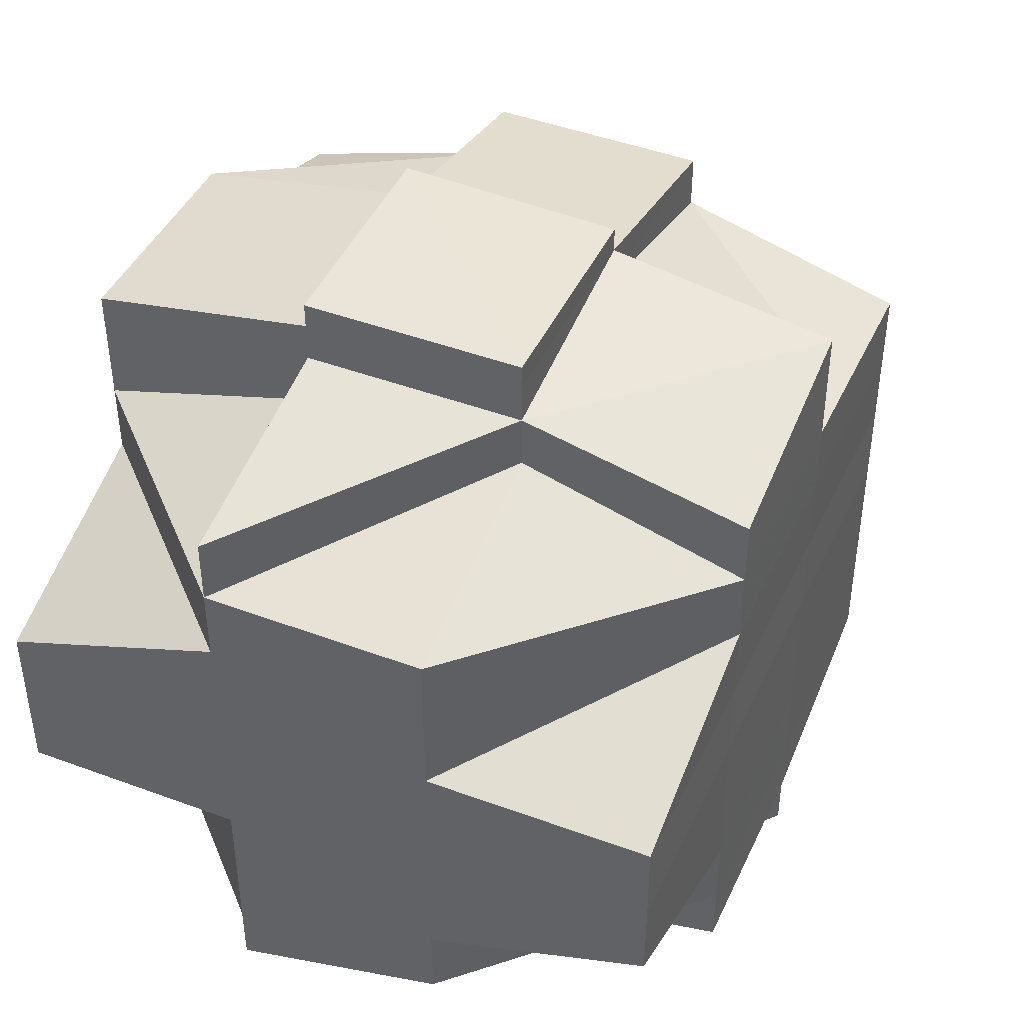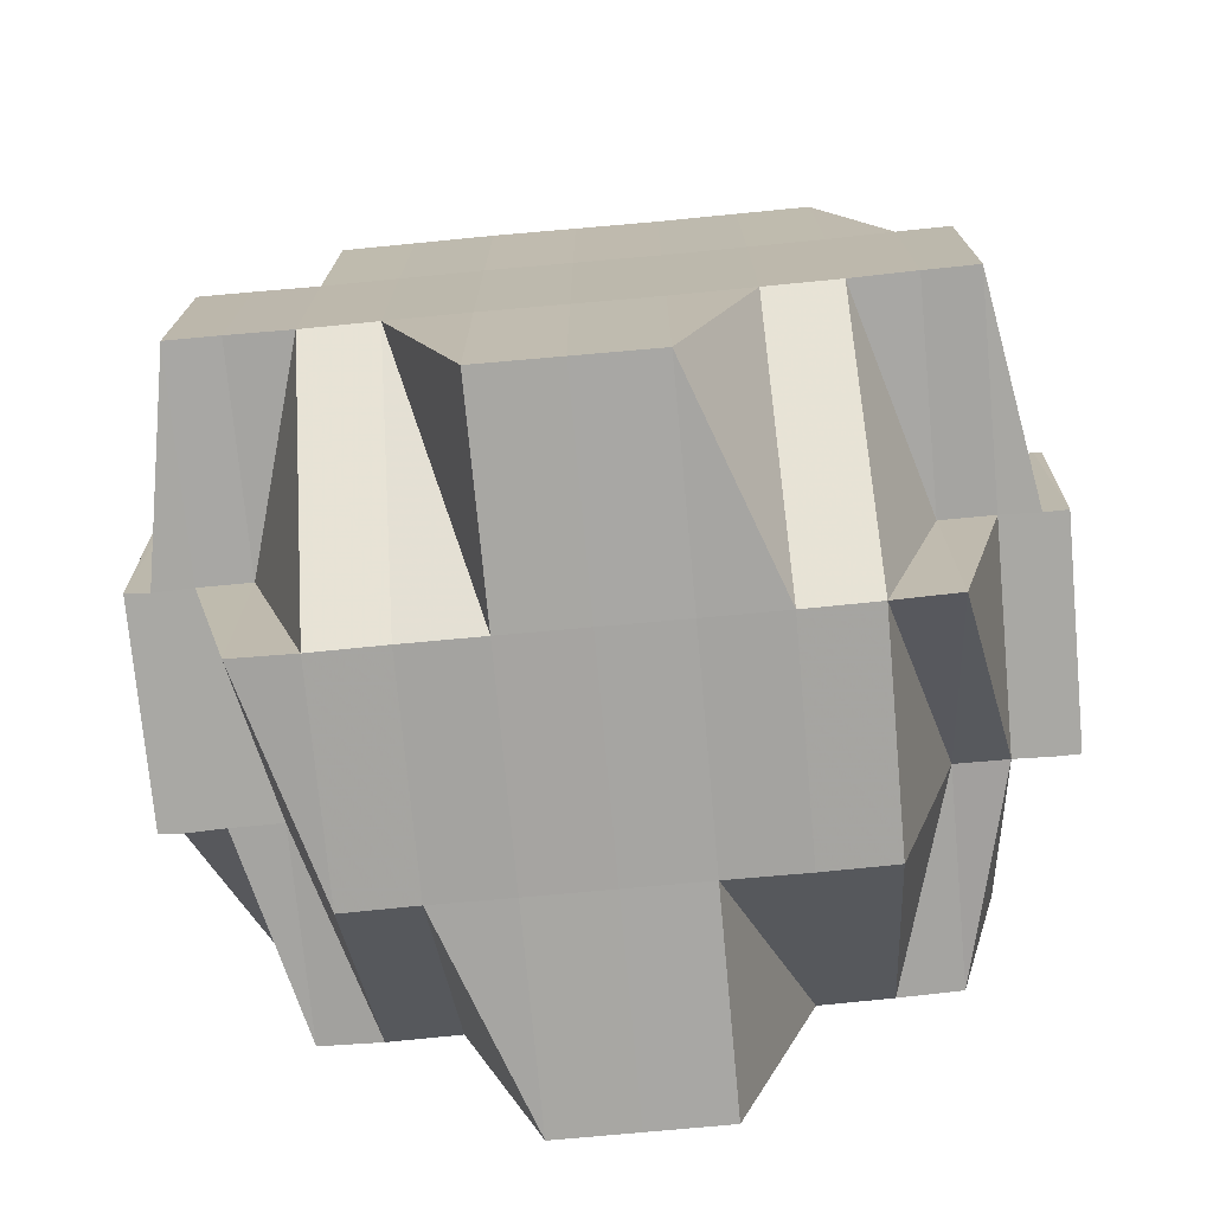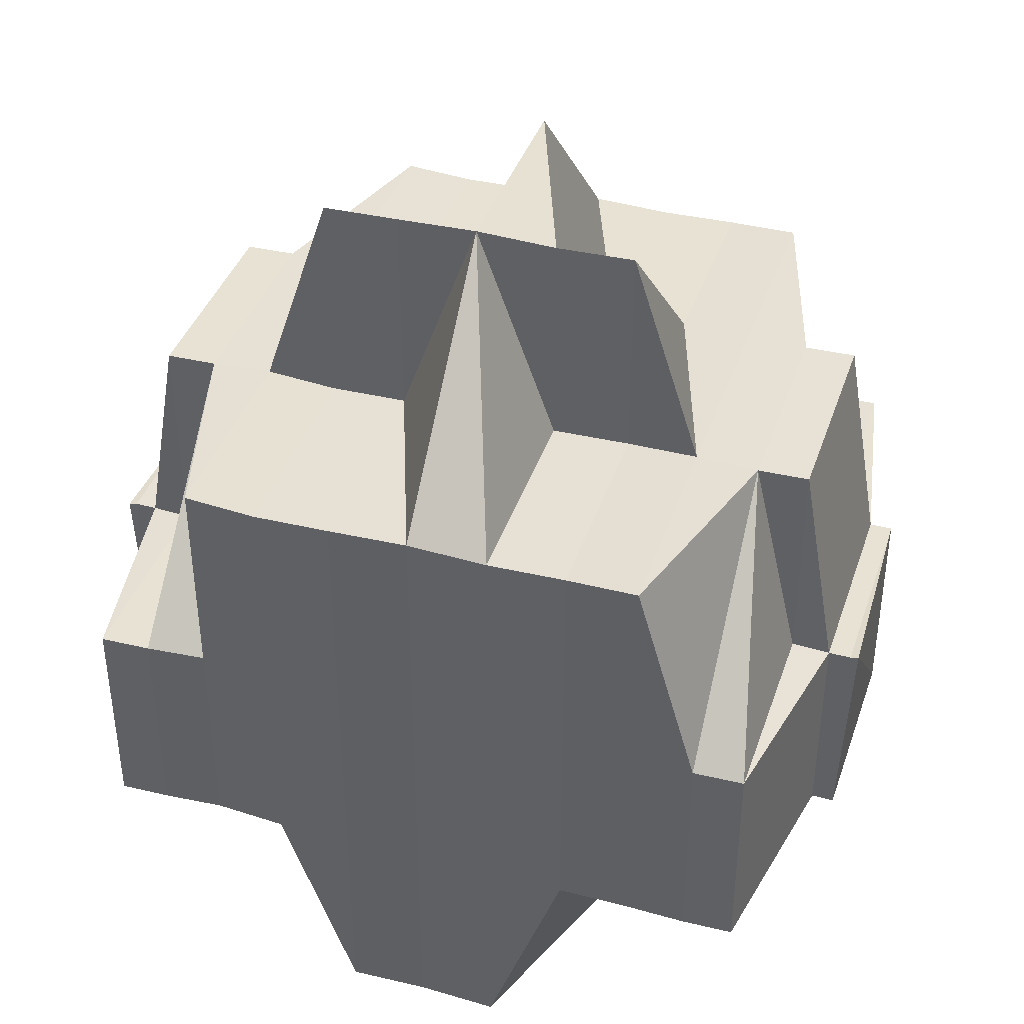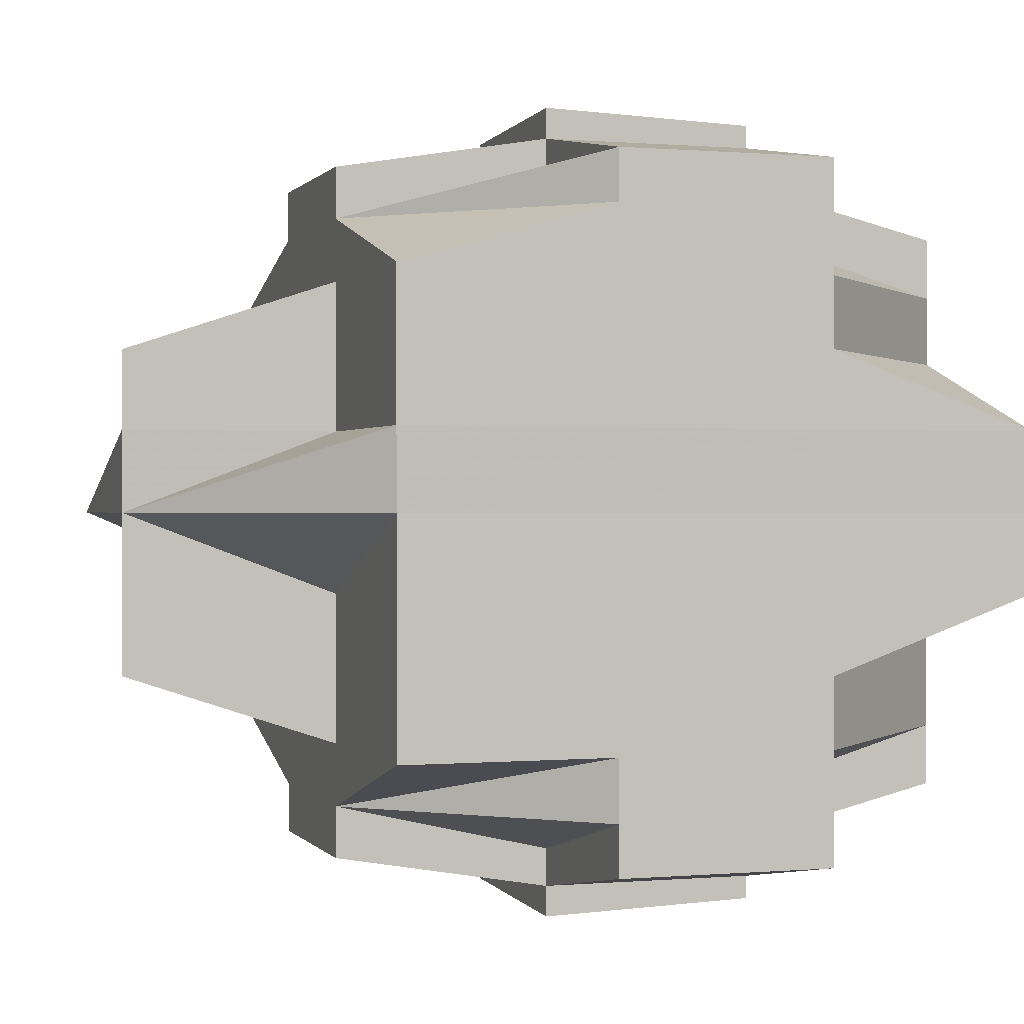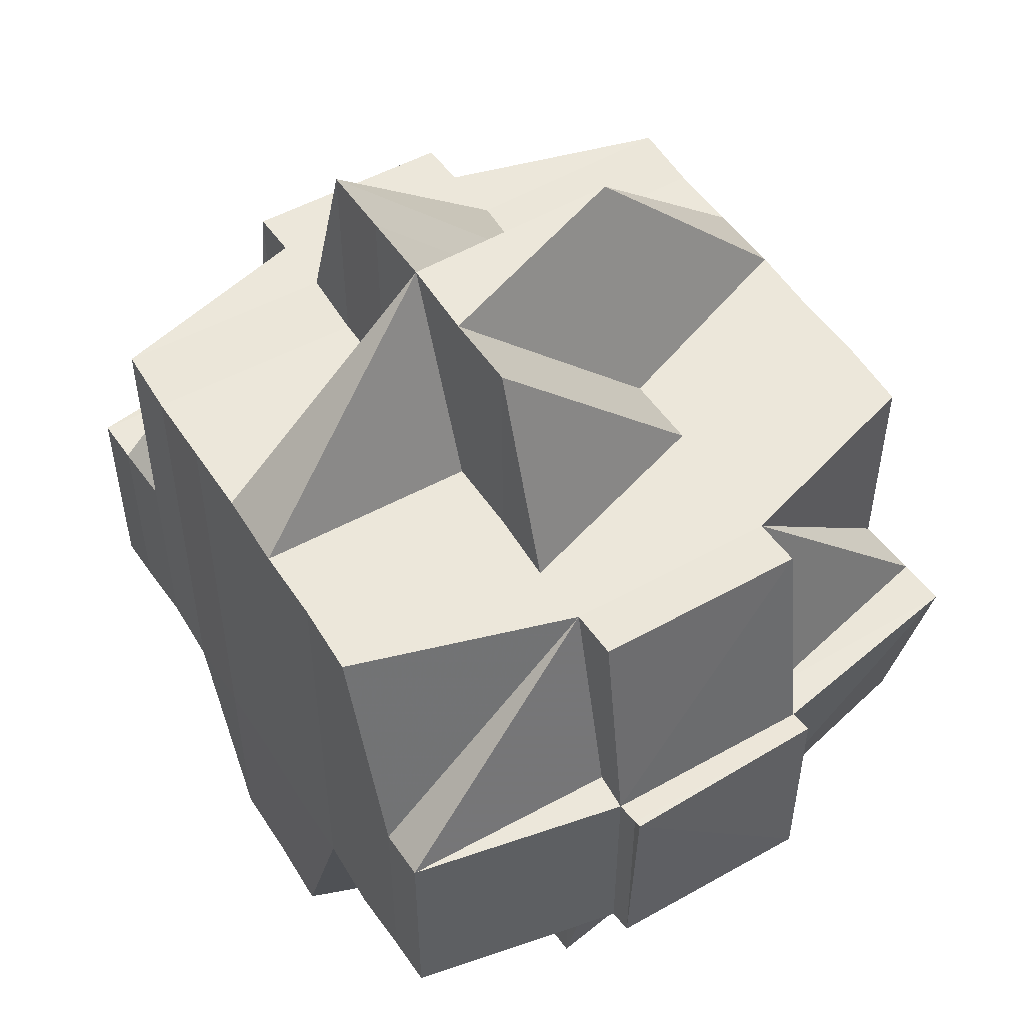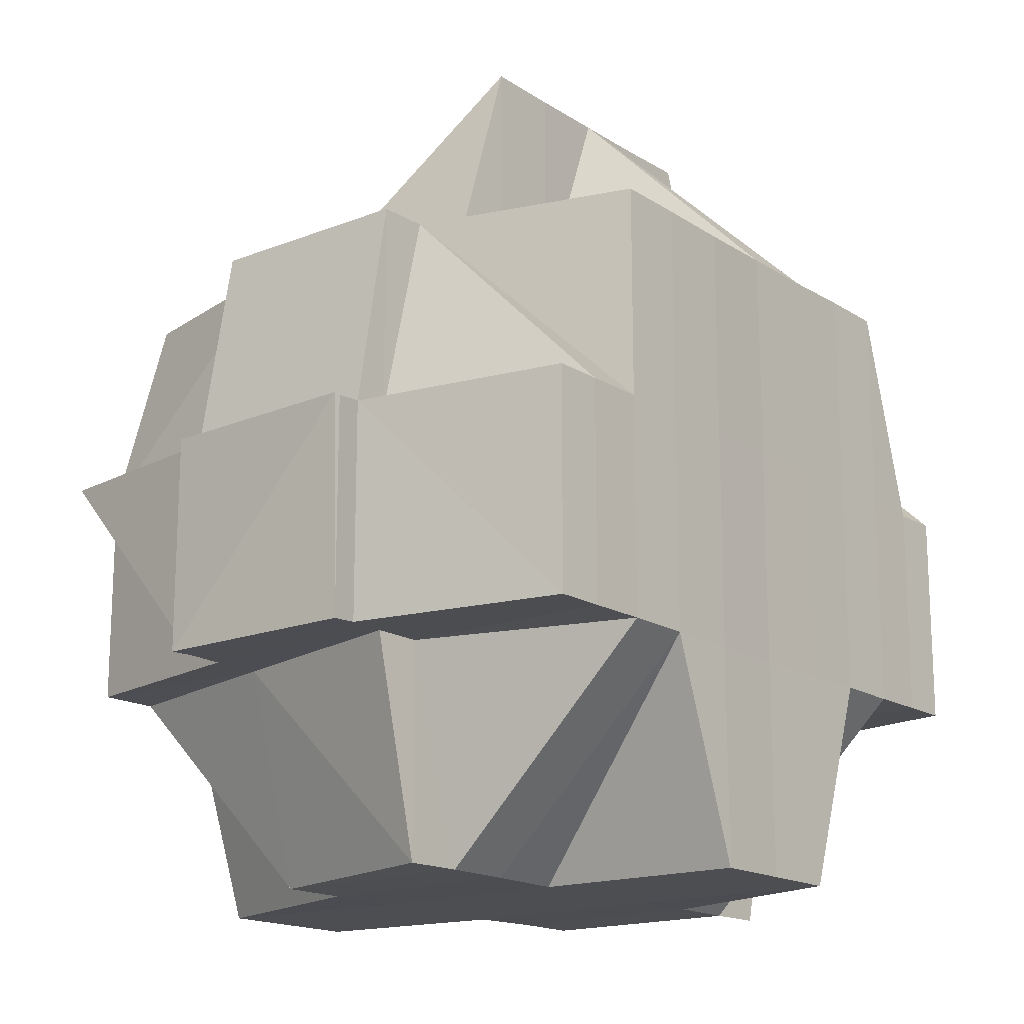
<metadata>
{"format":"obj","ext":"obj","renderer":"f3d","projection":"perspective","resolution":1024,"background":"white","views":[{"elev":43.4,"azim":23.8,"up":"+Z"},{"elev":-73.8,"azim":-84.7,"up":"+Y"},{"elev":39.4,"azim":-72.1,"up":"+Y"},{"elev":0.2,"azim":-108.3,"up":"+Z"},{"elev":51.1,"azim":-31.8,"up":"+Y"},{"elev":-16.6,"azim":-141.7,"up":"+Y"}]}
</metadata>
<code>
o 3340
v 2161 1909 8.81
v 2161 1909 8.81
v 2161 1909 8.81
v 2161 1909 8.811
v 2161 1909 8.811
v 2161 1909 8.81
v 2161 1909 8.81
v 2161 1909 8.81
v 2161 1909 8.81
v 2161 1909 8.811
v 2161 1909 8.811
v 2161 1909 8.81
v 2161 1909 8.81
v 2161 1909 8.81
v 2161 1909 8.811
v 2161 1909 8.811
v 2161 1909 8.81
v 2161 1909 8.811
v 2161 1909 8.81
v 2161 1909 8.813
v 2161 1909 8.811
v 2161 1909 8.81
v 2161 1909 8.81
v 2161 1909 8.81
v 2161 1909 8.81
v 2161 1909 8.81
v 2161 1909 8.811
v 2161 1909 8.811
v 2161 1909 8.81
v 2161 1909 8.813
v 2161 1909 8.813
v 2161 1909 8.813
v 2161 1909 8.811
v 2161 1909 8.813
v 2161 1909 8.811
v 2161 1909 8.815
v 2161 1909 8.815
v 2161 1909 8.815
v 2161 1909 8.818
v 2161 1909 8.815
v 2161 1909 8.818
v 2161 1909 8.815
v 2161 1909 8.813
v 2161 1909 8.815
v 2161 1909 8.818
v 2161 1909 8.815
v 2161 1909 8.813
v 2161 1909 8.818
v 2161 1909 8.818
v 2161 1909 8.815
v 2161 1909 8.818
v 2161 1909 8.821
v 2161 1909 8.821
v 2161 1909 8.818
v 2161 1909 8.821
v 2161 1909 8.825
v 2161 1909 8.818
v 2161 1909 8.821
v 2161 1909 8.825
v 2161 1909 8.818
v 2161 1909 8.821
v 2161 1909 8.818
v 2161 1909 8.815
v 2161 1909 8.815
v 2161 1909 8.813
v 2161 1909 8.815
v 2161 1909 8.815
v 2161 1909 8.818
v 2161 1909 8.815
v 2161 1909 8.813
v 2161 1909 8.813
v 2161 1909 8.815
v 2161 1909 8.815
v 2161 1909 8.813
v 2161 1909 8.813
v 2161 1909 8.811
v 2161 1909 8.813
v 2161 1909 8.813
v 2161 1909 8.813
v 2161 1909 8.815
v 2161 1909 8.818
v 2161 1909 8.818
v 2161 1909 8.815
v 2161 1909 8.818
v 2161 1909 8.815
v 2161 1909 8.818
v 2161 1909 8.821
v 2161 1909 8.825
v 2161 1909 8.821
v 2161 1909 8.815
v 2161 1909 8.813
v 2161 1909 8.829
v 2161 1909 8.825
v 2161 1909 8.818
v 2161 1909 8.821
v 2161 1909 8.821
v 2161 1909 8.825
v 2161 1909 8.821
v 2161 1909 8.821
v 2161 1909 8.825
v 2161 1909 8.821
v 2161 1909 8.818
v 2161 1909 8.825
v 2161 1909 8.825
v 2161 1909 8.825
v 2161 1909 8.829
v 2161 1909 8.832
v 2161 1909 8.829
v 2161 1909 8.829
v 2161 1909 8.825
v 2161 1909 8.829
v 2161 1909 8.825
v 2161 1909 8.832
v 2161 1909 8.836
v 2161 1909 8.832
v 2161 1909 8.832
v 2161 1909 8.836
v 2161 1909 8.839
v 2161 1909 8.836
v 2161 1909 8.836
v 2161 1909 8.832
v 2161 1909 8.832
v 2161 1909 8.829
v 2161 1909 8.836
v 2161 1909 8.839
v 2161 1909 8.832
v 2161 1909 8.832
v 2161 1909 8.832
v 2161 1909 8.829
v 2161 1909 8.836
v 2161 1909 8.836
v 2161 1909 8.836
v 2161 1909 8.832
v 2161 1909 8.839
v 2161 1909 8.839
v 2161 1909 8.839
v 2161 1909 8.842
v 2161 1909 8.844
v 2161 1909 8.844
v 2161 1909 8.836
v 2161 1909 8.839
v 2161 1909 8.842
v 2161 1909 8.842
v 2161 1909 8.842
v 2161 1909 8.839
v 2161 1909 8.842
v 2161 1909 8.839
v 2161 1909 8.836
v 2161 1909 8.836
v 2161 1909 8.832
v 2161 1909 8.839
v 2161 1909 8.844
v 2161 1909 8.842
v 2161 1909 8.836
v 2161 1909 8.842
v 2161 1909 8.842
v 2161 1909 8.844
v 2161 1909 8.842
v 2161 1909 8.844
v 2161 1909 8.844
v 2161 1909 8.839
v 2161 1909 8.839
v 2161 1909 8.836
v 2161 1909 8.832
v 2161 1909 8.839
v 2161 1909 8.846
v 2161 1909 8.844
v 2161 1909 8.846
v 2161 1909 8.844
v 2161 1909 8.844
v 2161 1909 8.844
v 2161 1909 8.844
v 2161 1909 8.842
v 2161 1909 8.844
v 2161 1909 8.836
v 2161 1909 8.839
v 2161 1909 8.842
v 2161 1909 8.842
v 2161 1909 8.839
v 2161 1909 8.842
v 2161 1909 8.839
v 2161 1909 8.844
v 2161 1909 8.844
v 2161 1909 8.846
v 2161 1909 8.847
v 2161 1909 8.847
v 2161 1909 8.844
v 2161 1909 8.846
v 2161 1909 8.846
v 2161 1909 8.846
v 2161 1909 8.846
v 2161 1909 8.847
v 2161 1909 8.847
v 2161 1909 8.846
v 2161 1909 8.846
v 2161 1909 8.844
v 2161 1909 8.846
v 2161 1909 8.847
v 2161 1909 8.848
v 2161 1909 8.847
v 2161 1909 8.847
v 2161 1909 8.847
v 2161 1909 8.847
v 2161 1909 8.846
v 2161 1909 8.847
v 2161 1909 8.846
v 2161 1909 8.846
v 2161 1909 8.811
v 2161 1909 8.813
v 2161 1909 8.811
v 2161 1909 8.813
v 2161 1909 8.811
v 2161 1909 8.811
v 2161 1909 8.813
v 2161 1909 8.811
v 2161 1909 8.813
v 2161 1909 8.811
v 2161 1909 8.813
v 2161 1909 8.813
v 2161 1909 8.811
v 2161 1909 8.813
v 2161 1909 8.813
v 2161 1909 8.813
v 2161 1909 8.815
v 2161 1909 8.818
v 2161 1909 8.815
v 2161 1909 8.813
v 2161 1909 8.815
v 2161 1909 8.813
v 2161 1909 8.815
v 2161 1909 8.818
v 2161 1909 8.818
v 2161 1909 8.818
v 2161 1909 8.821
v 2161 1909 8.821
v 2161 1909 8.818
v 2161 1909 8.821
v 2161 1909 8.821
v 2161 1909 8.825
v 2161 1909 8.825
v 2161 1909 8.825
v 2161 1909 8.825
v 2161 1909 8.821
v 2161 1909 8.825
v 2161 1909 8.829
v 2161 1909 8.829
v 2161 1909 8.832
v 2161 1909 8.829
v 2161 1909 8.836
v 2161 1909 8.832
v 2161 1909 8.832
v 2161 1909 8.829
v 2161 1909 8.825
v 2161 1909 8.829
v 2161 1909 8.832
v 2161 1909 8.832
v 2161 1909 8.829
v 2161 1909 8.836
v 2161 1909 8.836
v 2161 1909 8.836
v 2161 1909 8.832
v 2161 1909 8.839
v 2161 1909 8.839
v 2161 1909 8.842
v 2161 1909 8.842
v 2161 1909 8.839
v 2161 1909 8.839
v 2161 1909 8.842
v 2161 1909 8.842
v 2161 1909 8.839
v 2161 1909 8.844
v 2161 1909 8.844
v 2161 1909 8.842
v 2161 1909 8.844
v 2161 1909 8.842
v 2161 1909 8.844
v 2161 1909 8.846
v 2161 1909 8.844
v 2161 1909 8.846
v 2161 1909 8.844
v 2161 1909 8.844
v 2161 1909 8.844
v 2161 1909 8.844
v 2161 1909 8.844
v 2161 1909 8.842
v 2161 1909 8.842
v 2161 1909 8.844
v 2161 1909 8.844
v 2161 1909 8.842
v 2161 1909 8.839
v 2161 1909 8.813
v 2161 1909 8.815
v 2161 1909 8.813
v 2161 1909 8.815
v 2161 1909 8.815
v 2161 1909 8.813
v 2161 1909 8.813
v 2161 1909 8.815
v 2161 1909 8.813
v 2161 1909 8.815
v 2161 1909 8.815
v 2161 1909 8.813
v 2161 1909 8.821
v 2161 1909 8.821
v 2161 1909 8.818
v 2161 1909 8.825
v 2161 1909 8.825
v 2161 1909 8.825
v 2161 1909 8.829
v 2161 1909 8.825
v 2161 1909 8.821
v 2161 1909 8.825
v 2161 1909 8.829
v 2161 1909 8.825
v 2161 1909 8.829
v 2161 1909 8.829
v 2161 1909 8.832
v 2161 1909 8.832
v 2161 1909 8.832
v 2161 1909 8.829
v 2161 1909 8.832
v 2161 1909 8.829
v 2161 1909 8.825
v 2161 1909 8.821
v 2161 1909 8.821
v 2161 1909 8.818
v 2161 1909 8.825
v 2161 1909 8.829
v 2161 1909 8.829
v 2161 1909 8.829
v 2161 1909 8.825
v 2161 1909 8.829
v 2161 1909 8.832
v 2161 1909 8.832
v 2161 1909 8.836
v 2161 1909 8.832
v 2161 1909 8.832
v 2161 1909 8.836
v 2161 1909 8.836
v 2161 1909 8.839
v 2161 1909 8.842
v 2161 1909 8.839
v 2161 1909 8.844
v 2161 1909 8.844
v 2161 1909 8.842
v 2161 1909 8.842
v 2161 1909 8.844
v 2161 1909 8.842
v 2161 1909 8.847
v 2161 1909 8.848
v 2161 1909 8.847
v 2161 1909 8.848
v 2161 1909 8.847
f 1 2 3
f 4 5 2
f 6 4 7
f 8 9 3
f 10 11 9
f 12 10 13
f 14 15 8
f 16 15 17
f 17 18 19
f 16 20 21
f 22 23 24
f 23 25 26
f 27 28 29
f 30 31 28
f 27 32 33
f 32 30 33
f 34 32 35
f 32 36 30
f 37 38 31
f 37 39 38
f 40 41 37
f 42 36 43
f 44 45 36
f 36 46 47
f 48 49 46
f 36 48 50
f 51 48 36
f 51 52 48
f 52 53 48
f 48 53 54
f 55 52 51
f 52 56 53
f 57 55 51
f 58 59 55
f 60 58 57
f 61 55 57
f 57 62 63
f 64 63 65
f 66 57 67
f 68 57 66
f 69 68 66
f 69 66 70
f 71 72 70
f 70 73 74
f 75 74 76
f 77 78 76
f 79 80 77
f 81 68 69
f 82 81 69
f 83 82 69
f 84 82 85
f 86 87 82
f 87 88 89
f 83 90 91
f 88 92 93
f 94 95 81
f 81 96 68
f 95 97 96
f 98 96 81
f 99 100 98
f 96 101 102
f 103 104 101
f 105 103 96
f 96 103 61
f 97 106 103
f 106 107 108
f 109 108 103
f 103 108 110
f 108 111 110
f 110 111 112
f 110 112 55
f 55 112 52
f 108 113 111
f 107 114 113
f 115 113 108
f 116 117 115
f 117 118 119
f 120 119 121
f 122 121 123
f 124 125 120
f 126 124 127
f 113 128 129
f 130 131 128
f 132 130 113
f 113 130 133
f 114 134 130
f 135 136 131
f 135 137 136
f 138 139 137
f 130 135 140
f 141 135 130
f 141 142 135
f 142 143 135
f 144 138 143
f 145 142 141
f 146 142 145
f 145 147 148
f 149 148 150
f 151 146 145
f 146 152 153
f 154 151 149
f 155 146 151
f 156 157 155
f 158 159 146
f 159 160 146
f 161 158 151
f 151 162 163
f 154 163 164
f 165 151 154
f 160 166 167
f 168 166 152
f 169 166 170
f 171 168 172
f 172 167 173
f 174 170 173
f 175 165 154
f 176 165 175
f 176 177 165
f 178 177 179
f 177 180 181
f 182 183 180
f 182 184 183
f 185 186 184
f 187 188 182
f 188 185 189
f 190 189 182
f 191 192 190
f 192 193 194
f 195 194 196
f 197 198 195
f 198 199 200
f 201 199 202
f 203 200 204
f 205 203 206
f 206 202 207
f 208 209 210
f 209 211 212
f 213 214 215
f 214 216 217
f 218 219 220
f 221 222 220
f 223 224 218
f 224 225 226
f 227 228 222
f 229 230 227
f 226 83 227
f 226 231 83
f 231 232 228
f 233 231 226
f 234 235 232
f 231 234 236
f 233 237 231
f 237 234 231
f 54 233 37
f 54 238 233
f 238 237 233
f 53 238 54
f 237 239 234
f 238 240 237
f 53 241 238
f 241 240 238
f 56 241 53
f 240 242 243
f 244 245 241
f 241 246 240
f 245 247 246
f 248 246 241
f 247 249 250
f 251 250 246
f 246 252 240
f 246 250 252
f 240 252 253
f 252 254 242
f 250 255 252
f 255 256 254
f 252 255 257
f 250 258 255
f 259 258 250
f 258 260 255
f 255 260 261
f 259 262 258
f 258 263 260
f 262 263 258
f 263 176 260
f 260 176 175
f 260 175 261
f 263 264 176
f 262 264 263
f 265 264 266
f 267 262 259
f 267 268 262
f 268 269 270
f 143 268 267
f 143 271 268
f 272 271 273
f 271 274 275
f 276 277 272
f 278 279 274
f 277 279 280
f 281 279 282
f 283 279 284
f 285 283 286
f 287 288 286
f 286 288 264
f 264 284 289
f 264 289 290
f 291 292 293
f 294 295 296
f 297 298 299
f 300 301 302
f 303 304 305
f 306 307 304
f 234 308 303
f 308 309 306
f 239 308 234
f 310 239 311
f 308 312 235
f 309 313 312
f 314 315 239
f 239 316 308
f 316 309 308
f 257 316 239
f 315 317 316
f 316 318 309
f 261 318 316
f 261 175 318
f 318 319 309
f 318 175 319
f 175 154 319
f 309 319 320
f 319 154 321
f 319 321 320
f 320 321 109
f 320 109 93
f 321 150 322
f 93 322 323
f 93 323 324
f 325 324 326
f 112 327 52
f 327 56 52
f 327 328 56
f 112 329 327
f 329 328 327
f 111 329 112
f 328 330 331
f 332 333 329
f 329 334 328
f 133 334 329
f 333 335 334
f 334 336 328
f 328 336 248
f 336 337 330
f 336 338 337
f 334 339 336
f 140 339 334
f 339 259 336
f 335 340 339
f 339 267 259
f 340 341 267
f 342 267 339
f 343 344 345
f 346 347 348
f 349 350 351
f 351 352 353

</code>
